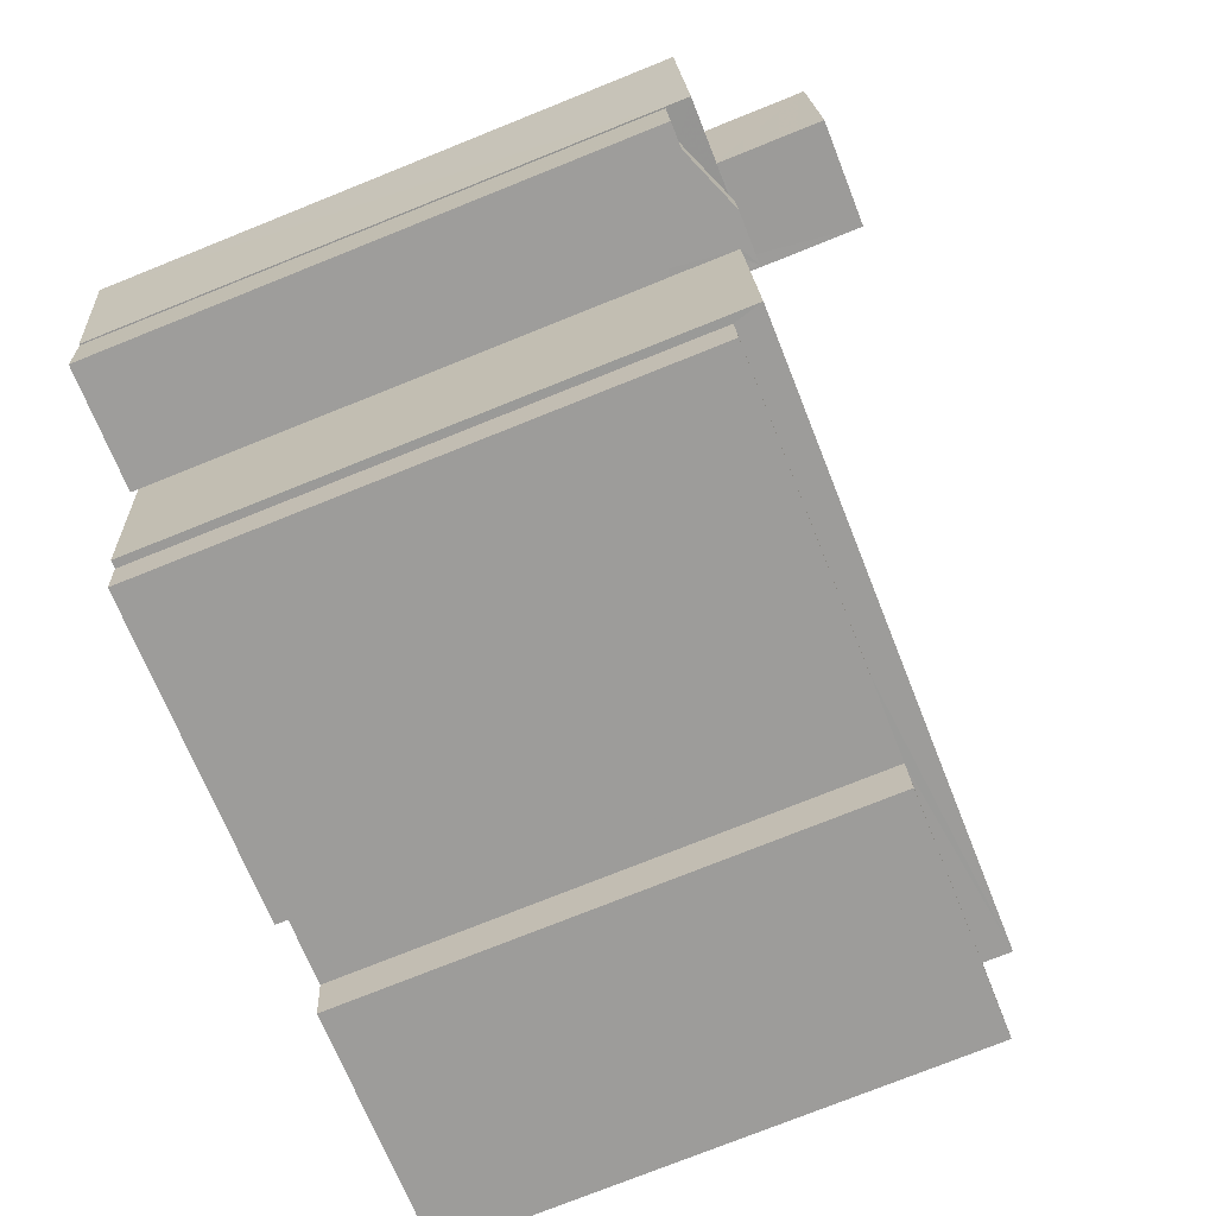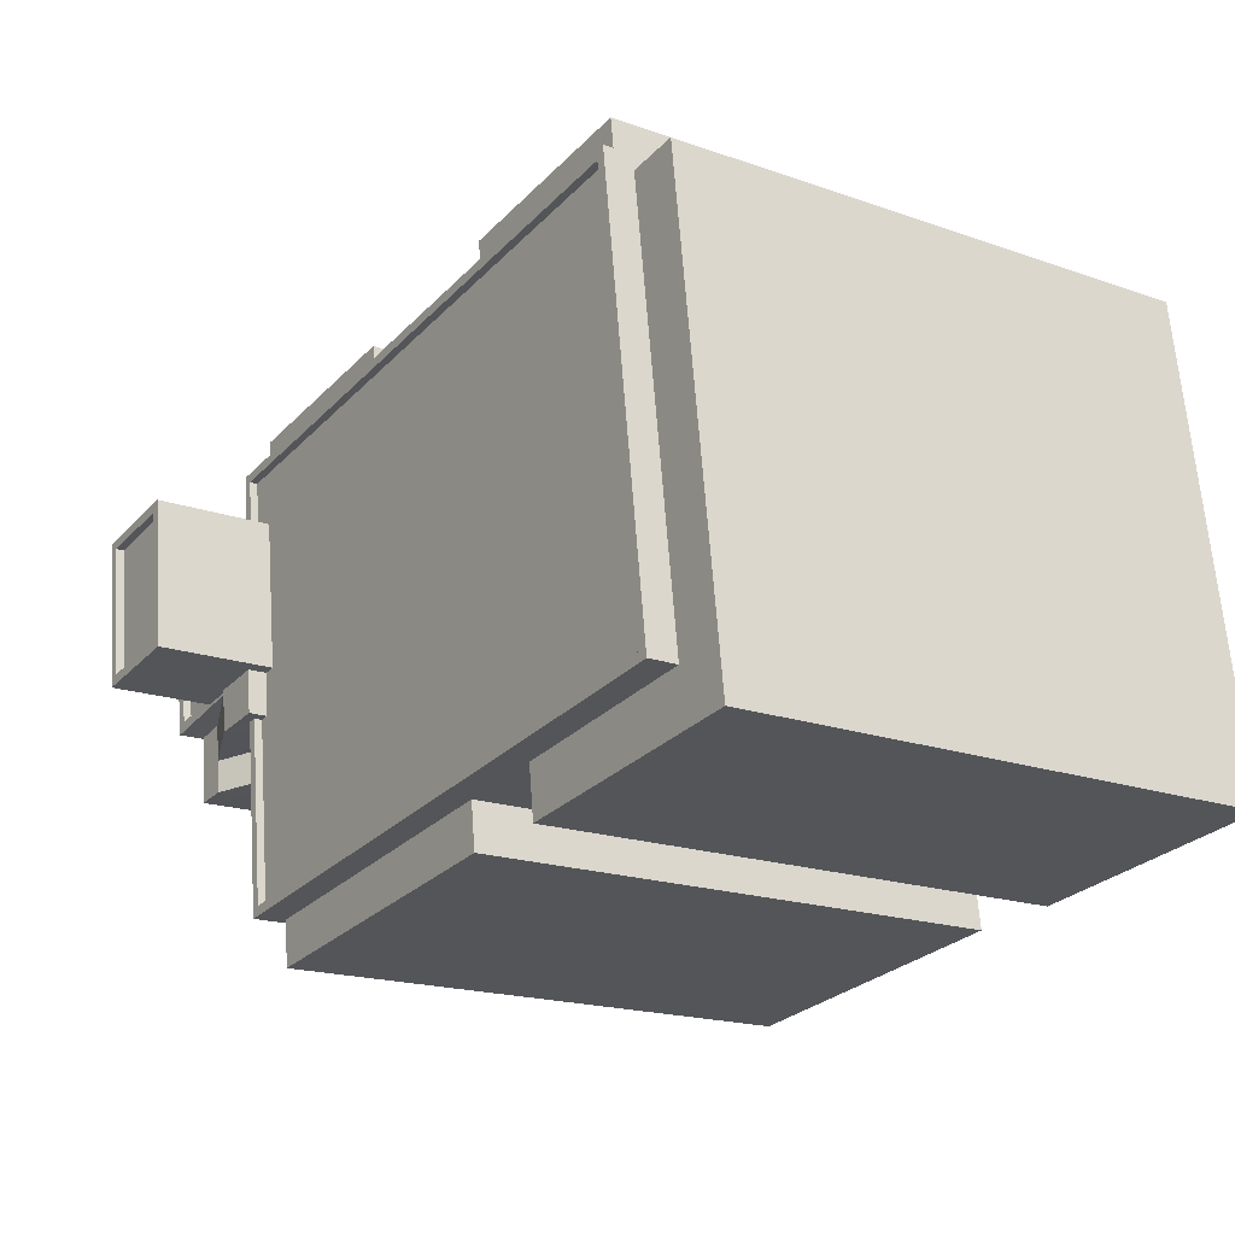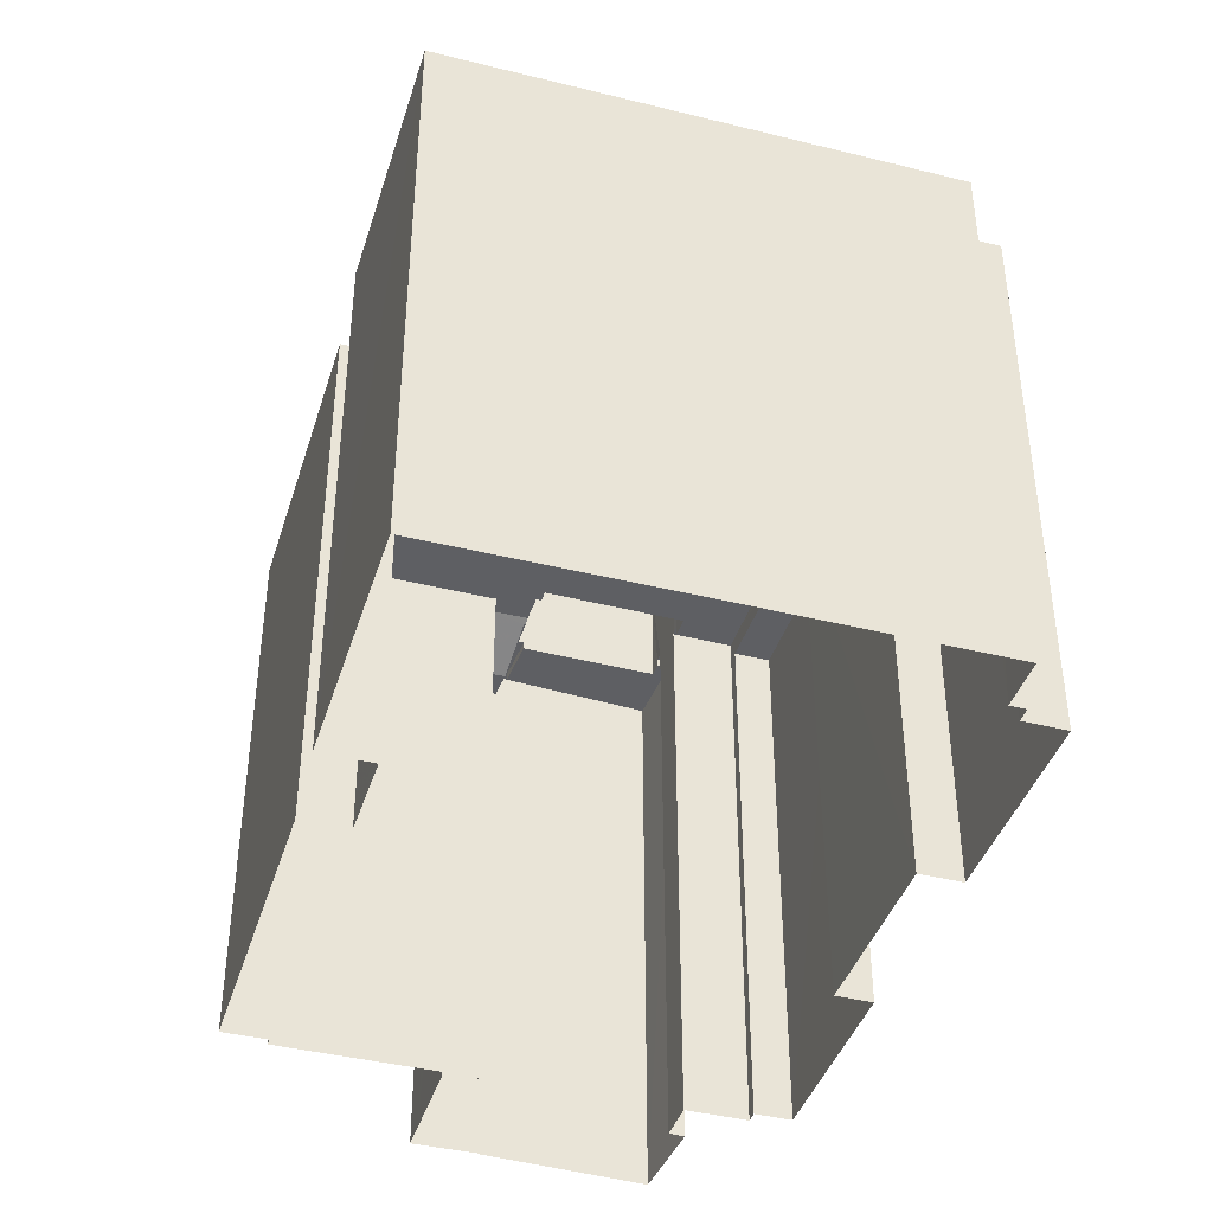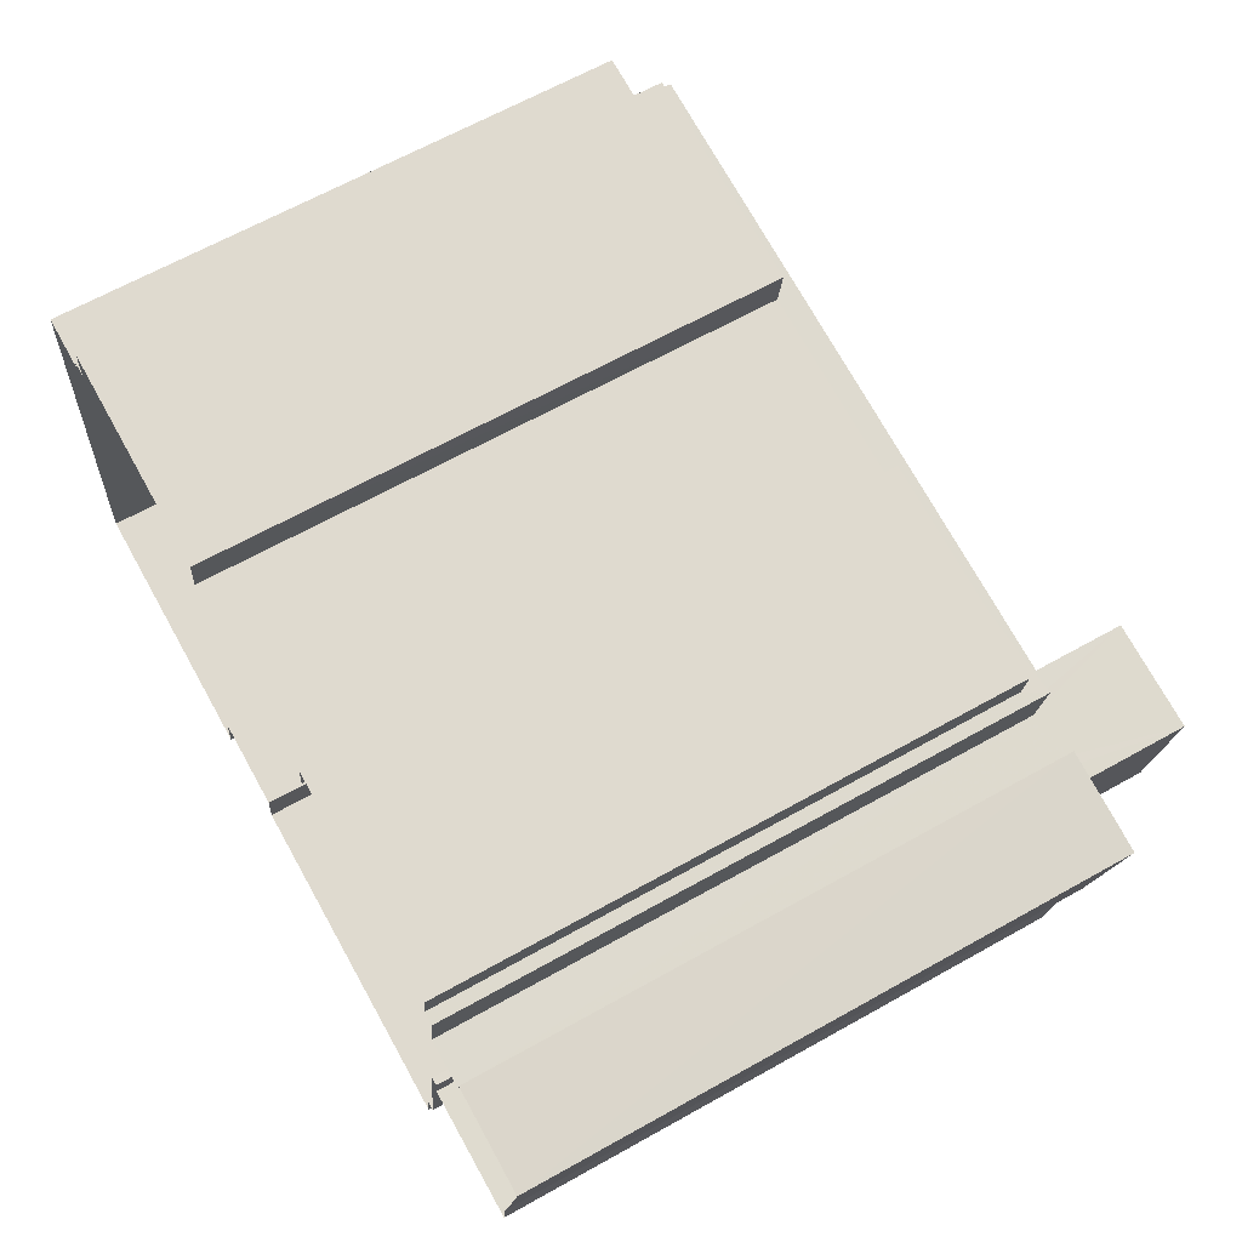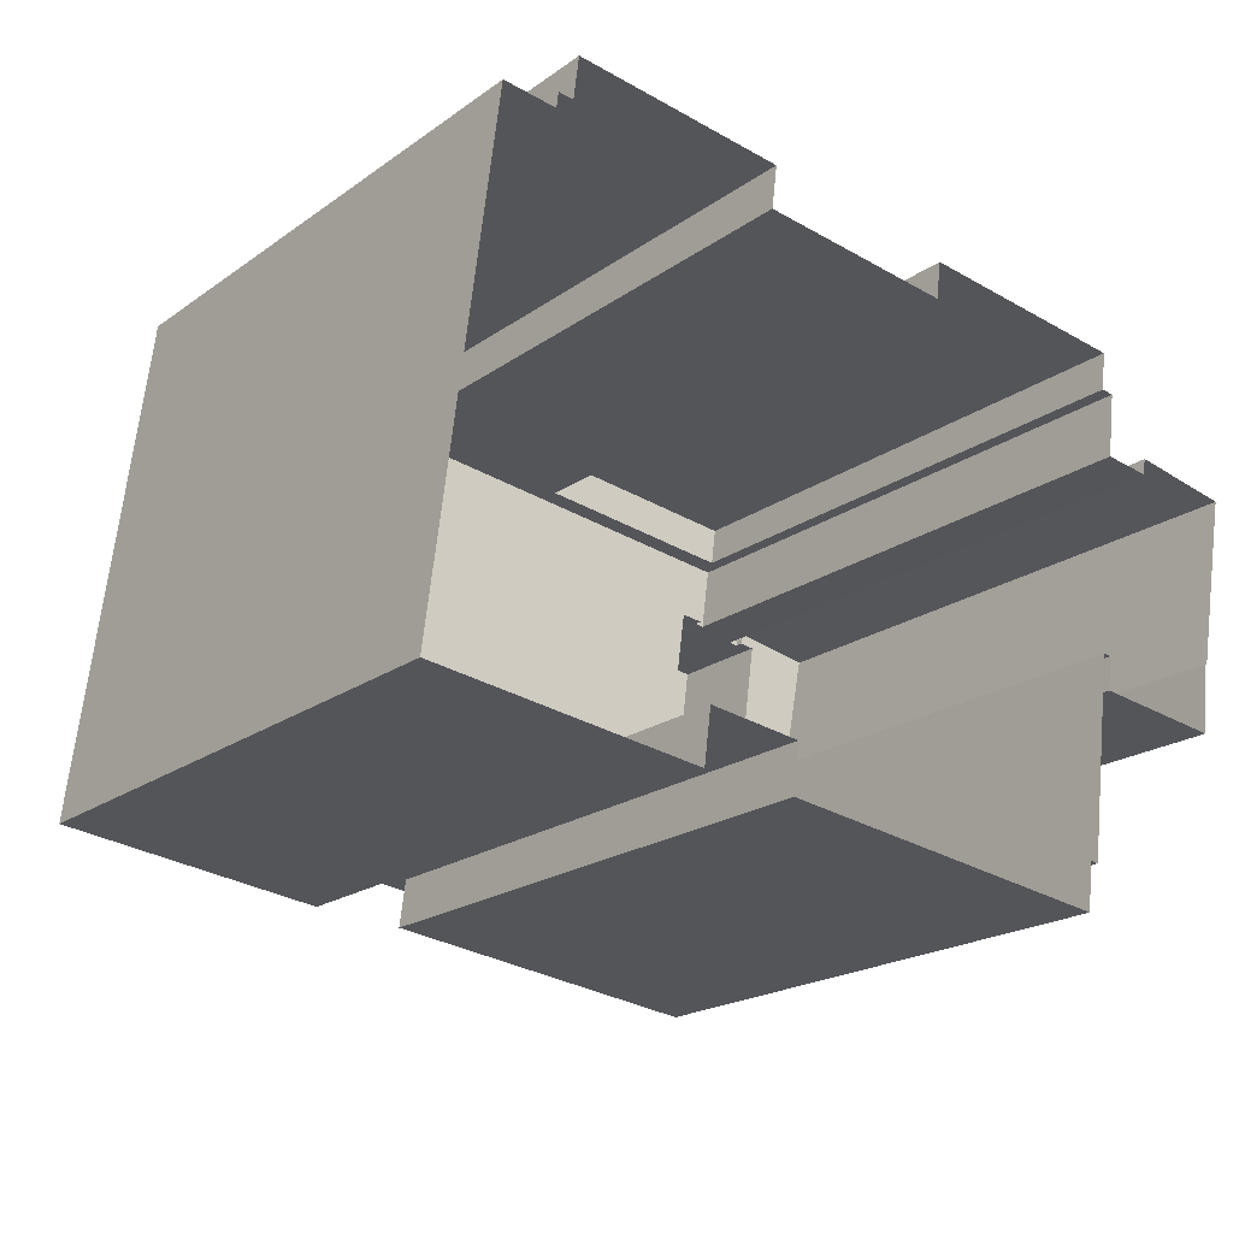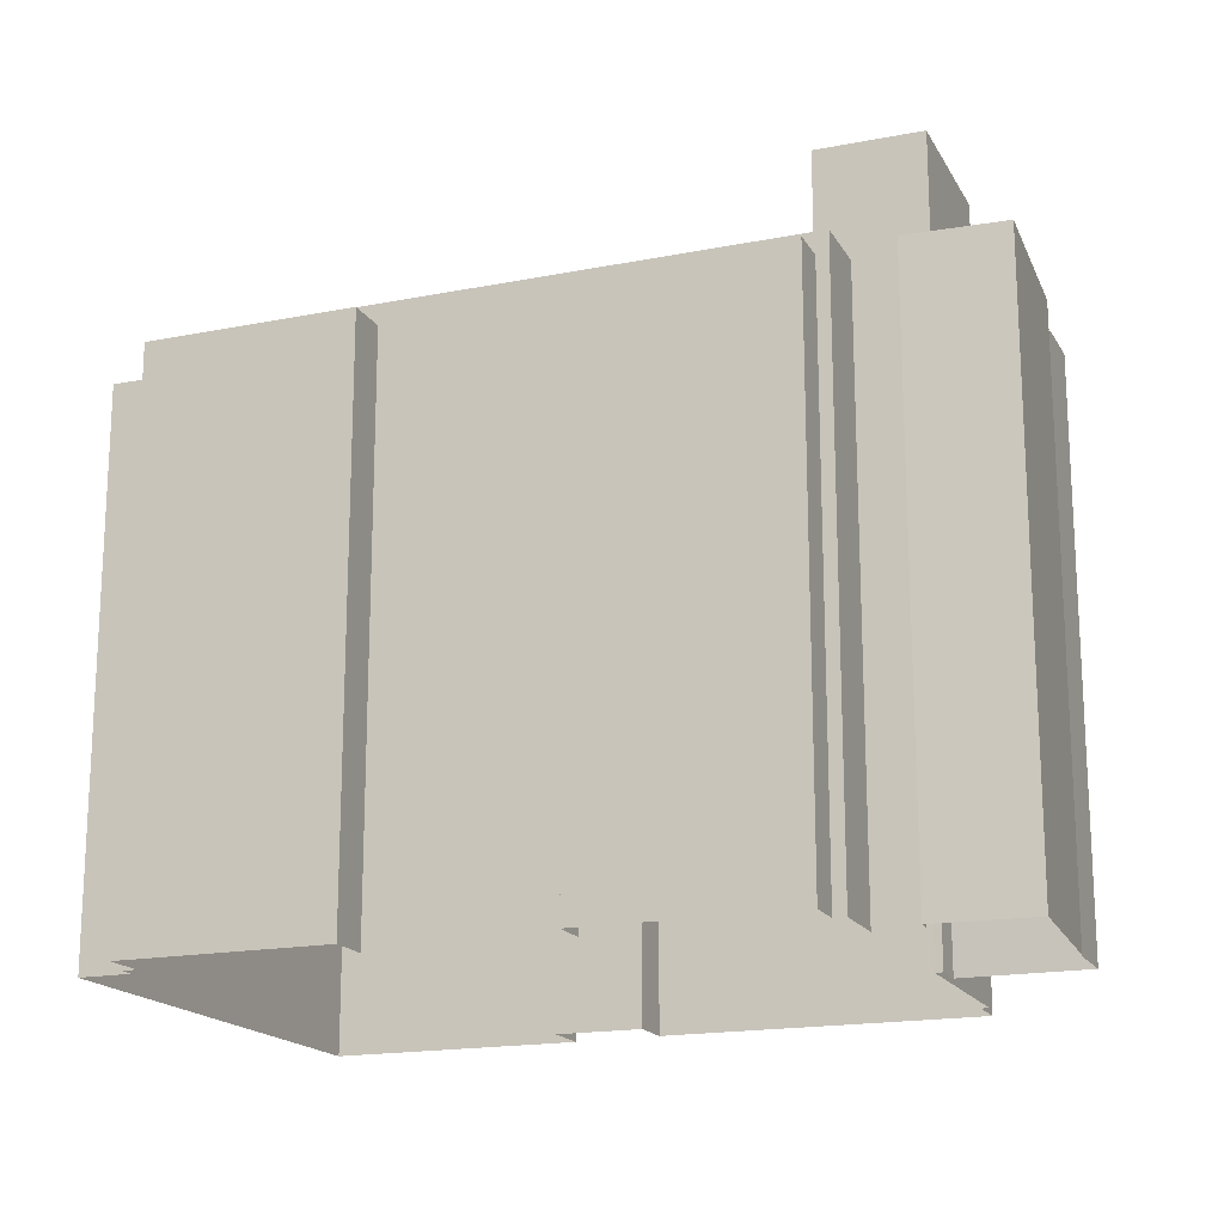
<metadata>
{"format":"obj","ext":"obj","renderer":"f3d","projection":"perspective","resolution":1024,"background":"white","views":[{"elev":-76.8,"azim":-68.2,"up":"+Y"},{"elev":-18.5,"azim":56.0,"up":"+Y"},{"elev":-41.0,"azim":80.5,"up":"+Z"},{"elev":65.0,"azim":-119.4,"up":"+Y"},{"elev":-20.0,"azim":142.1,"up":"+Y"},{"elev":-17.6,"azim":-151.3,"up":"+Z"}]}
</metadata>
<code>
v -9515 -3.647e+04 19.34
v -9507 -3.648e+04 19.33
v -9515 -3.648e+04 19.34
v -9509 -3.646e+04 19.34
v -9510 -3.646e+04 19.34
v -9528 -3.648e+04 19.35
v -9528 -3.648e+04 19.35
v -9518 -3.648e+04 19.34
v -9518 -3.646e+04 19.35
v -9511 -3.646e+04 19.34
v -9511 -3.646e+04 19.34
v -9510 -3.646e+04 19.34
v -9518 -3.647e+04 19.34
v -9517 -3.646e+04 19.34
v -9533 -3.647e+04 19.35
v -9534 -3.647e+04 19.35
v -9532 -3.647e+04 19.35
v -9529 -3.647e+04 19.35
v -9528 -3.648e+04 19.35
v -9535 -3.646e+04 19.36
v -9534 -3.647e+04 19.35
v -9530 -3.646e+04 19.35
v -9524 -3.646e+04 19.35
v -9523 -3.646e+04 19.35
v -9530 -3.647e+04 19.35
v -9529 -3.647e+04 19.35
v -9530 -3.646e+04 19.35
v -9530 -3.646e+04 19.35
v -9530 -3.646e+04 19.35
v -9531 -3.646e+04 19.35
v -9532 -3.646e+04 19.35
v -9533 -3.647e+04 37.08
v -9534 -3.647e+04 37.08
v -9532 -3.647e+04 37.08
v -9533 -3.647e+04 37.08
v -9532 -3.647e+04 37.08
v -9529 -3.647e+04 35.46
v -9530 -3.647e+04 35.46
v -9530 -3.647e+04 37.94
v -9530 -3.647e+04 37.94
v -9530 -3.647e+04 37.94
v -9531 -3.647e+04 37.85
v -9531 -3.647e+04 37.85
v -9530 -3.647e+04 37.94
v -9530 -3.647e+04 37.94
v -9529 -3.647e+04 37.94
v -9529 -3.647e+04 37.94
v -9528 -3.648e+04 37.35
v -9529 -3.647e+04 37.35
v -9529 -3.647e+04 37.35
v -9529 -3.646e+04 37.35
v -9530 -3.646e+04 37.35
v -9530 -3.646e+04 37.35
v -9509 -3.647e+04 37.33
v -9528 -3.647e+04 37.35
v -9529 -3.647e+04 37.35
v -9511 -3.646e+04 37.34
v -9528 -3.648e+04 37.6
v -9528 -3.648e+04 37.6
v -9529 -3.647e+04 37.6
v -9530 -3.646e+04 37.6
v -9530 -3.646e+04 37.6
v -9530 -3.646e+04 37.6
v -9508 -3.647e+04 37.58
v -9509 -3.647e+04 37.58
v -9530 -3.646e+04 37.6
v -9511 -3.646e+04 37.59
v -9510 -3.646e+04 37.59
v -9529 -3.647e+04 37.6
v -9528 -3.648e+04 36.68
v -9528 -3.648e+04 36.68
v -9518 -3.648e+04 36.68
v -9518 -3.647e+04 36.68
v -9509 -3.646e+04 36.67
v -9508 -3.647e+04 36.66
v -9507 -3.648e+04 36.66
v -9515 -3.648e+04 36.67
v -9510 -3.646e+04 36.67
v -9515 -3.647e+04 36.67
v -9523 -3.646e+04 36.93
v -9524 -3.646e+04 36.93
v -9530 -3.646e+04 36.93
v -9530 -3.646e+04 36.93
v -9511 -3.646e+04 36.93
v -9511 -3.646e+04 36.93
v -9518 -3.646e+04 36.93
v -9517 -3.646e+04 36.93
v -9532 -3.647e+04 37.85
v -9534 -3.647e+04 37.85
v -9533 -3.647e+04 37.85
v -9535 -3.646e+04 37.85
v -9532 -3.646e+04 37.85
v -9531 -3.646e+04 37.85
v -9532 -3.646e+04 37.85
v -9532 -3.646e+04 37.85
v -9532 -3.647e+04 37.85
v -9534 -3.646e+04 37.85
v -9532 -3.646e+04 37.6
v -9532 -3.646e+04 37.6
v -9532 -3.646e+04 37.6
v -9532 -3.647e+04 37.6
v -9533 -3.647e+04 37.6
v -9534 -3.646e+04 37.6
v -9529 -3.646e+04 41.06
v -9528 -3.647e+04 41.06
v -9529 -3.646e+04 41.06
v -9529 -3.647e+04 41.06
v -9532 -3.646e+04 40.81
v -9529 -3.647e+04 40.81
v -9529 -3.646e+04 40.81
v -9531 -3.647e+04 40.81
v -9532 -3.646e+04 41.06
v -9531 -3.647e+04 41.06
v -9532 -3.647e+04 41.06
v -9532 -3.646e+04 41.06
f 1 2 3
f 4 2 5
f 6 7 8
f 9 10 11
f 12 5 11
f 7 13 8
f 14 1 13
f 15 16 17
f 18 7 19
f 20 16 21
f 22 23 24
f 17 25 26
f 9 11 14
f 27 28 29
f 24 28 22
f 30 20 31
f 24 14 13
f 25 29 18
f 25 30 29
f 2 1 5
f 11 5 14
f 18 13 7
f 5 1 14
f 16 25 17
f 16 20 30
f 24 29 28
f 18 24 13
f 18 29 24
f 16 30 25
f 32 33 34
f 34 35 36
f 34 33 35
f 36 37 38
f 34 36 38
f 39 40 41
f 39 42 43
f 44 40 34
f 34 43 32
f 40 39 43
f 40 43 34
f 40 44 41
f 45 41 46
f 45 46 47
f 41 44 46
f 48 49 50
f 51 52 53
f 48 54 49
f 49 55 56
f 51 57 52
f 57 55 54
f 57 51 55
f 54 55 49
f 58 59 60
f 61 62 63
f 58 64 65
f 62 66 63
f 61 67 68
f 65 64 68
f 60 59 69
f 67 65 68
f 61 63 67
f 59 58 65
f 70 71 72
f 73 70 72
f 74 75 76
f 76 75 77
f 74 78 75
f 77 75 79
f 80 81 82
f 83 80 82
f 84 85 86
f 87 84 86
f 43 42 88
f 43 88 89
f 89 90 91
f 92 93 94
f 91 92 94
f 92 95 93
f 90 88 96
f 97 92 91
f 90 97 91
f 89 88 90
f 98 99 100
f 101 100 102
f 102 100 103
f 100 99 103
f 104 105 106
f 104 107 105
f 108 109 110
f 108 111 109
f 106 112 104
f 113 114 105
f 107 113 105
f 112 114 113
f 104 112 115
f 115 112 113
f 16 35 33
f 16 15 35
f 36 35 15
f 17 36 15
f 37 26 25
f 38 37 25
f 37 17 26
f 37 36 17
f 41 45 39
f 69 50 49
f 25 18 38
f 49 46 69
f 18 60 38
f 60 46 44
f 60 69 46
f 38 44 34
f 38 60 44
f 46 56 47
f 46 49 56
f 18 19 58
f 60 18 58
f 75 64 79
f 13 1 79
f 73 64 58
f 13 79 73
f 7 70 19
f 19 70 58
f 70 73 58
f 79 64 73
f 64 78 68
f 68 78 12
f 64 75 78
f 12 78 5
f 28 27 83
f 27 61 83
f 14 24 80
f 87 61 68
f 83 61 80
f 12 84 68
f 11 84 12
f 14 80 87
f 84 87 68
f 80 61 87
f 62 61 27
f 29 62 27
f 65 57 54
f 65 67 57
f 65 54 48
f 59 65 48
f 50 59 48
f 50 69 59
f 66 52 63
f 66 53 52
f 67 52 57
f 67 63 52
f 7 6 71
f 70 7 71
f 13 72 8
f 13 73 72
f 72 6 8
f 72 71 6
f 1 3 77
f 79 1 77
f 5 74 4
f 5 78 74
f 4 76 2
f 4 74 76
f 76 3 2
f 76 77 3
f 83 82 22
f 28 83 22
f 81 23 22
f 82 81 22
f 80 23 81
f 80 24 23
f 87 86 9
f 14 87 9
f 85 10 9
f 86 85 9
f 84 10 85
f 84 11 10
f 16 33 21
f 21 33 89
f 89 32 43
f 89 33 32
f 89 91 20
f 21 89 20
f 20 94 31
f 20 91 94
f 93 31 94
f 93 30 31
f 92 97 103
f 99 92 103
f 95 92 99
f 98 95 99
f 96 102 90
f 96 101 102
f 90 102 103
f 97 90 103
f 66 106 51
f 112 106 93
f 112 95 100
f 53 66 51
f 30 62 29
f 100 95 98
f 106 66 62
f 93 62 30
f 112 93 95
f 93 106 62
f 105 51 106
f 105 55 51
f 56 55 47
f 55 105 47
f 42 39 88
f 88 39 114
f 39 105 114
f 45 47 39
f 47 105 39
f 100 96 112
f 112 96 114
f 100 101 96
f 114 96 88
f 104 108 110
f 104 115 108
f 107 110 109
f 107 104 110
f 107 109 111
f 113 107 111
f 113 111 108
f 115 113 108

</code>
